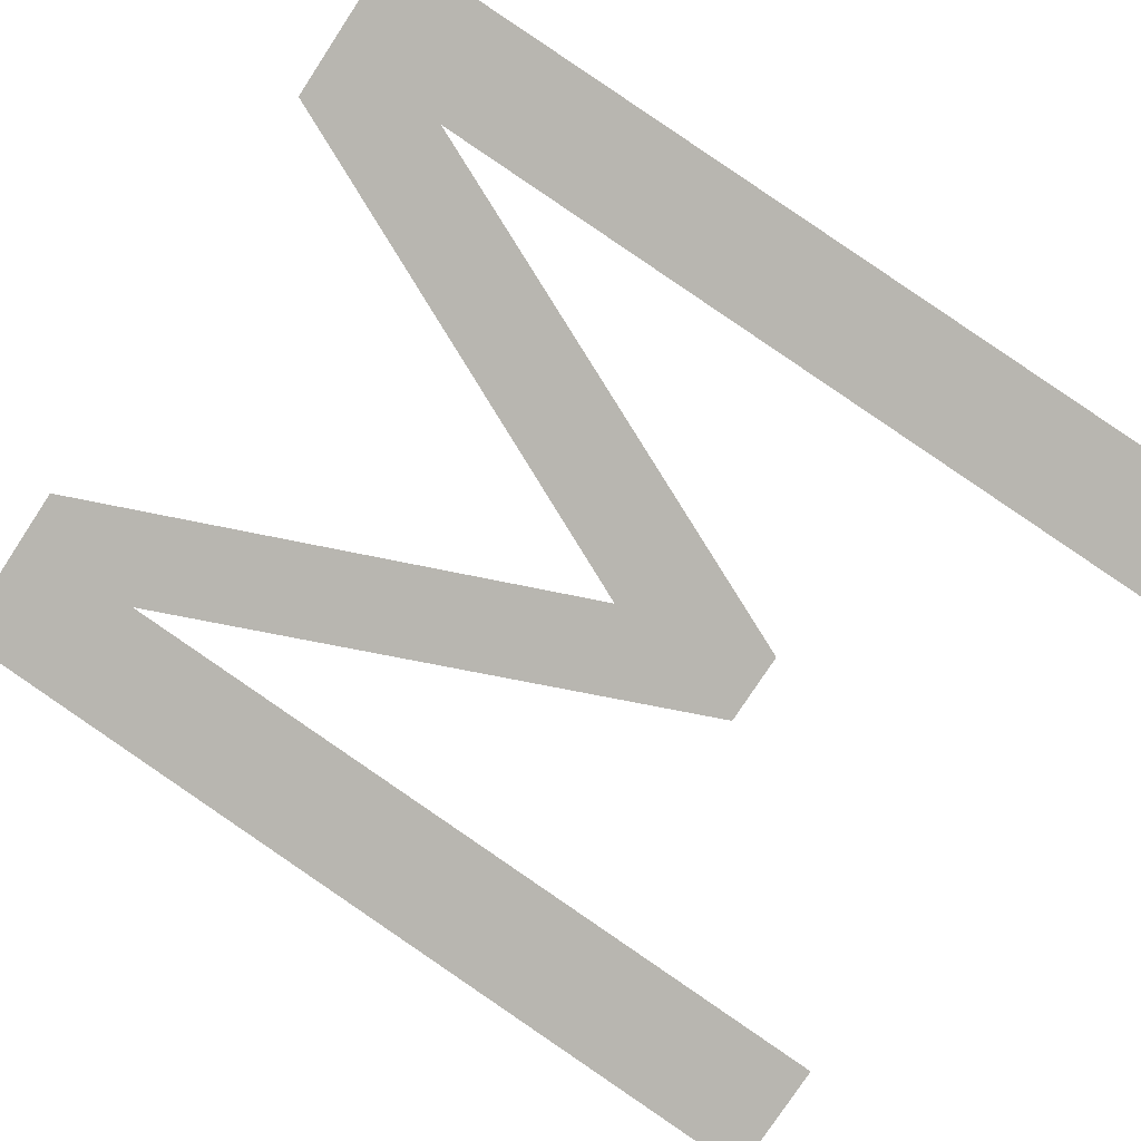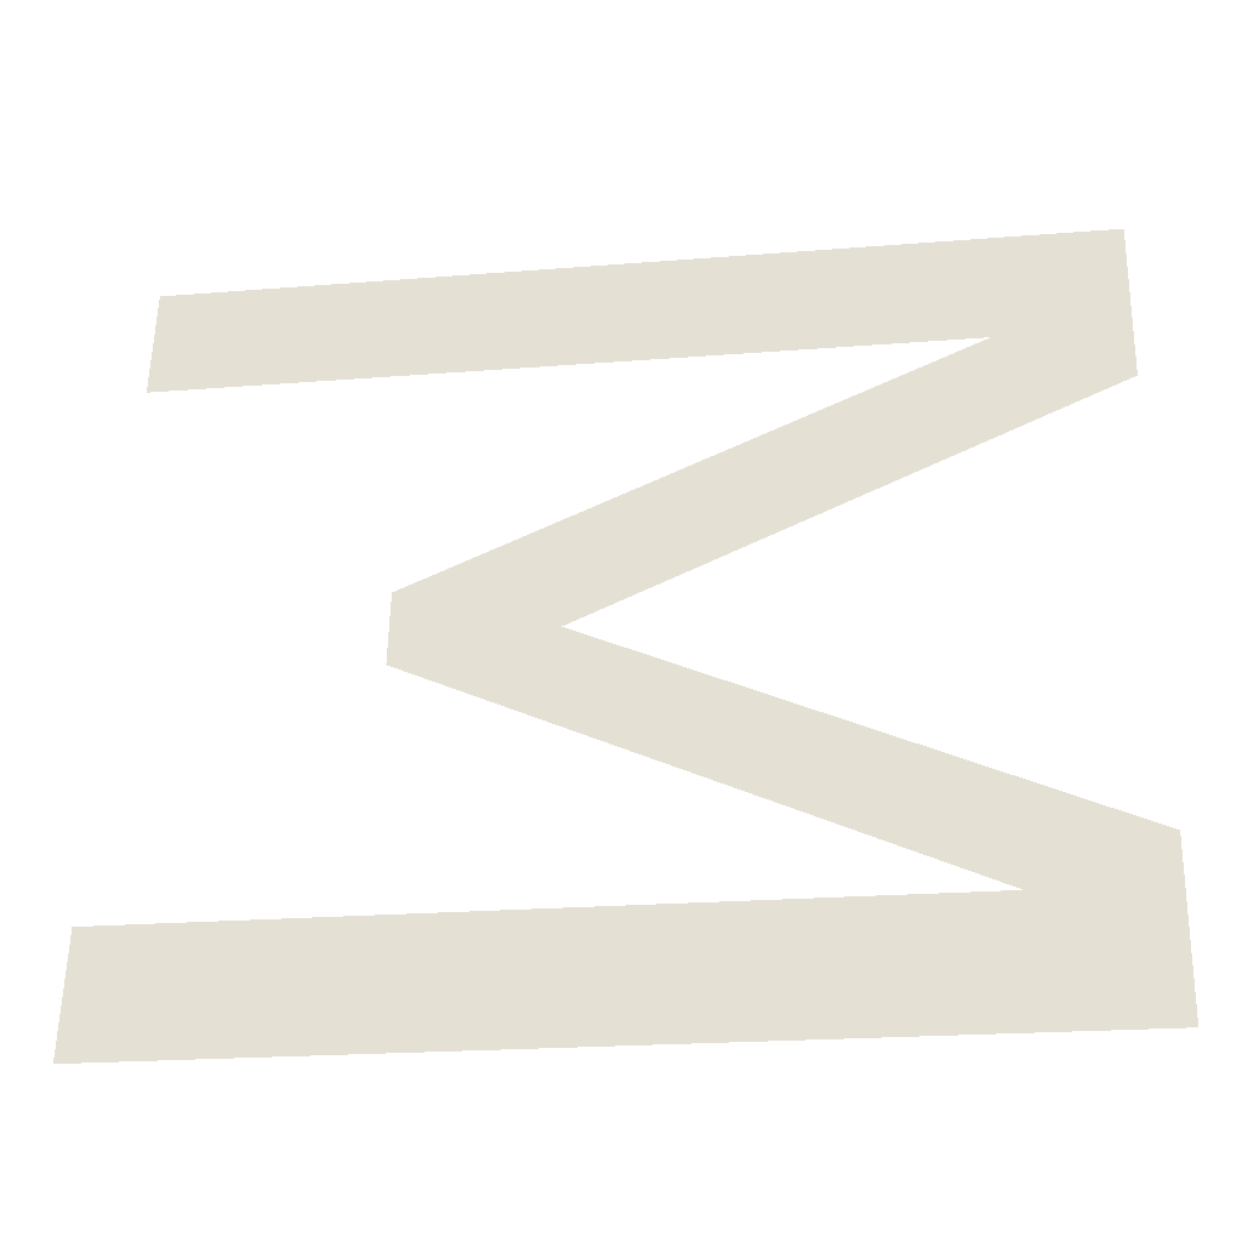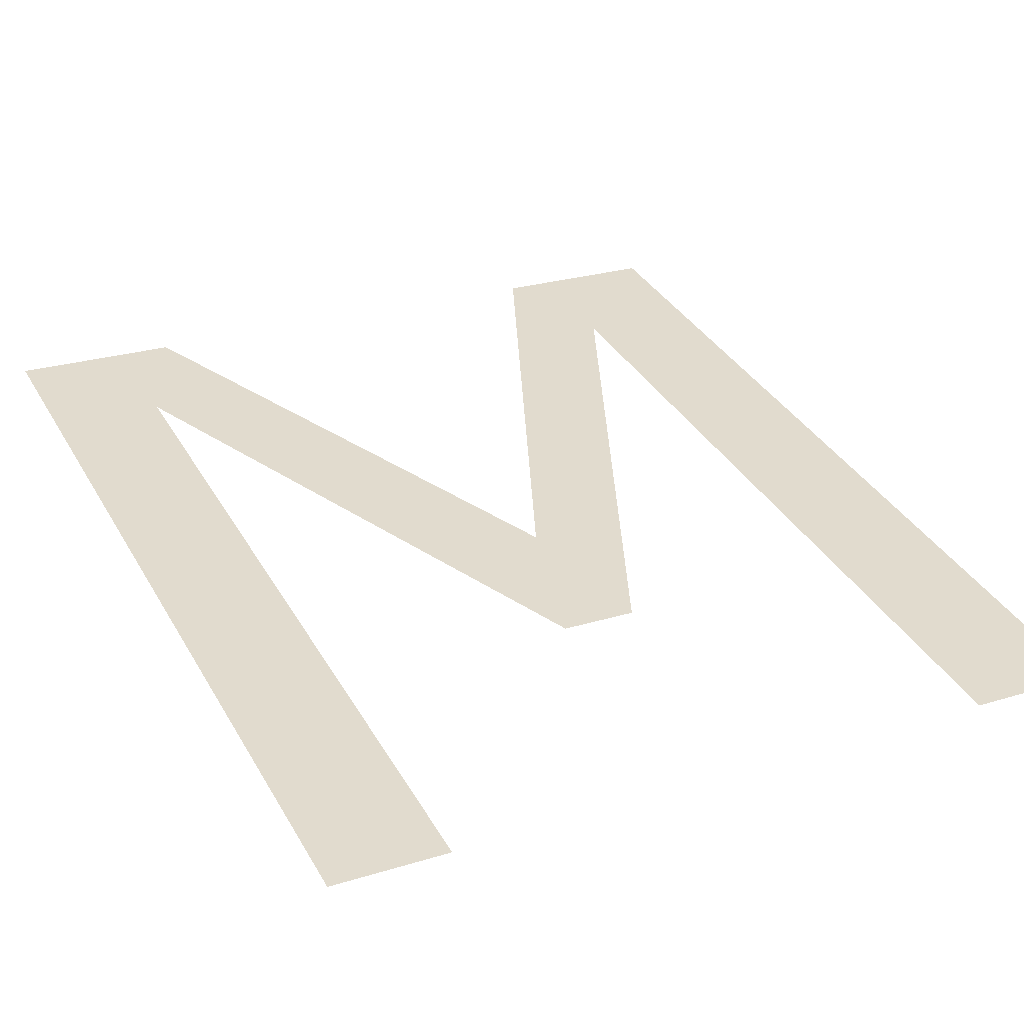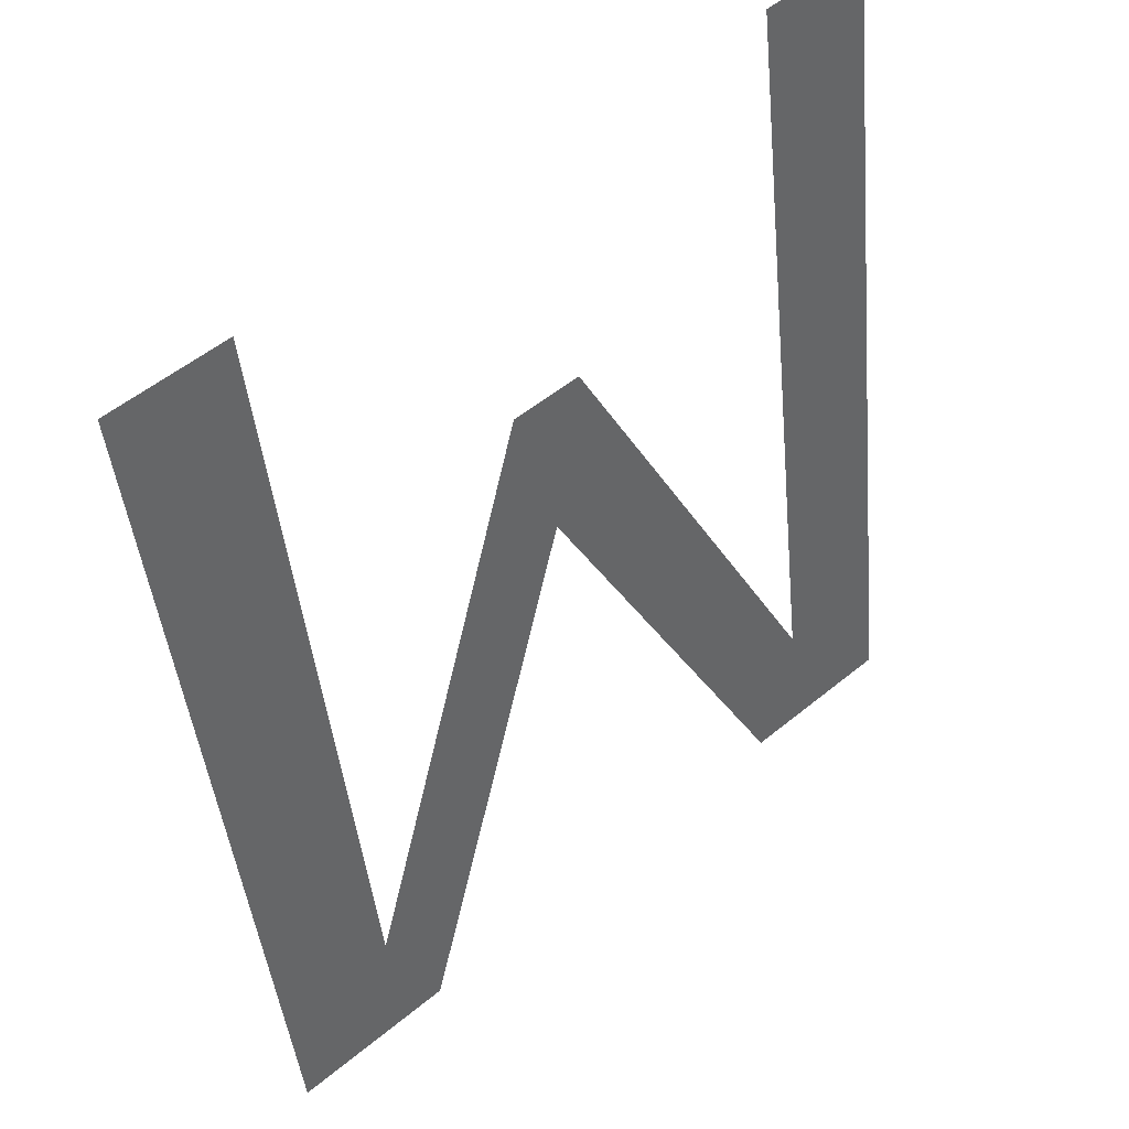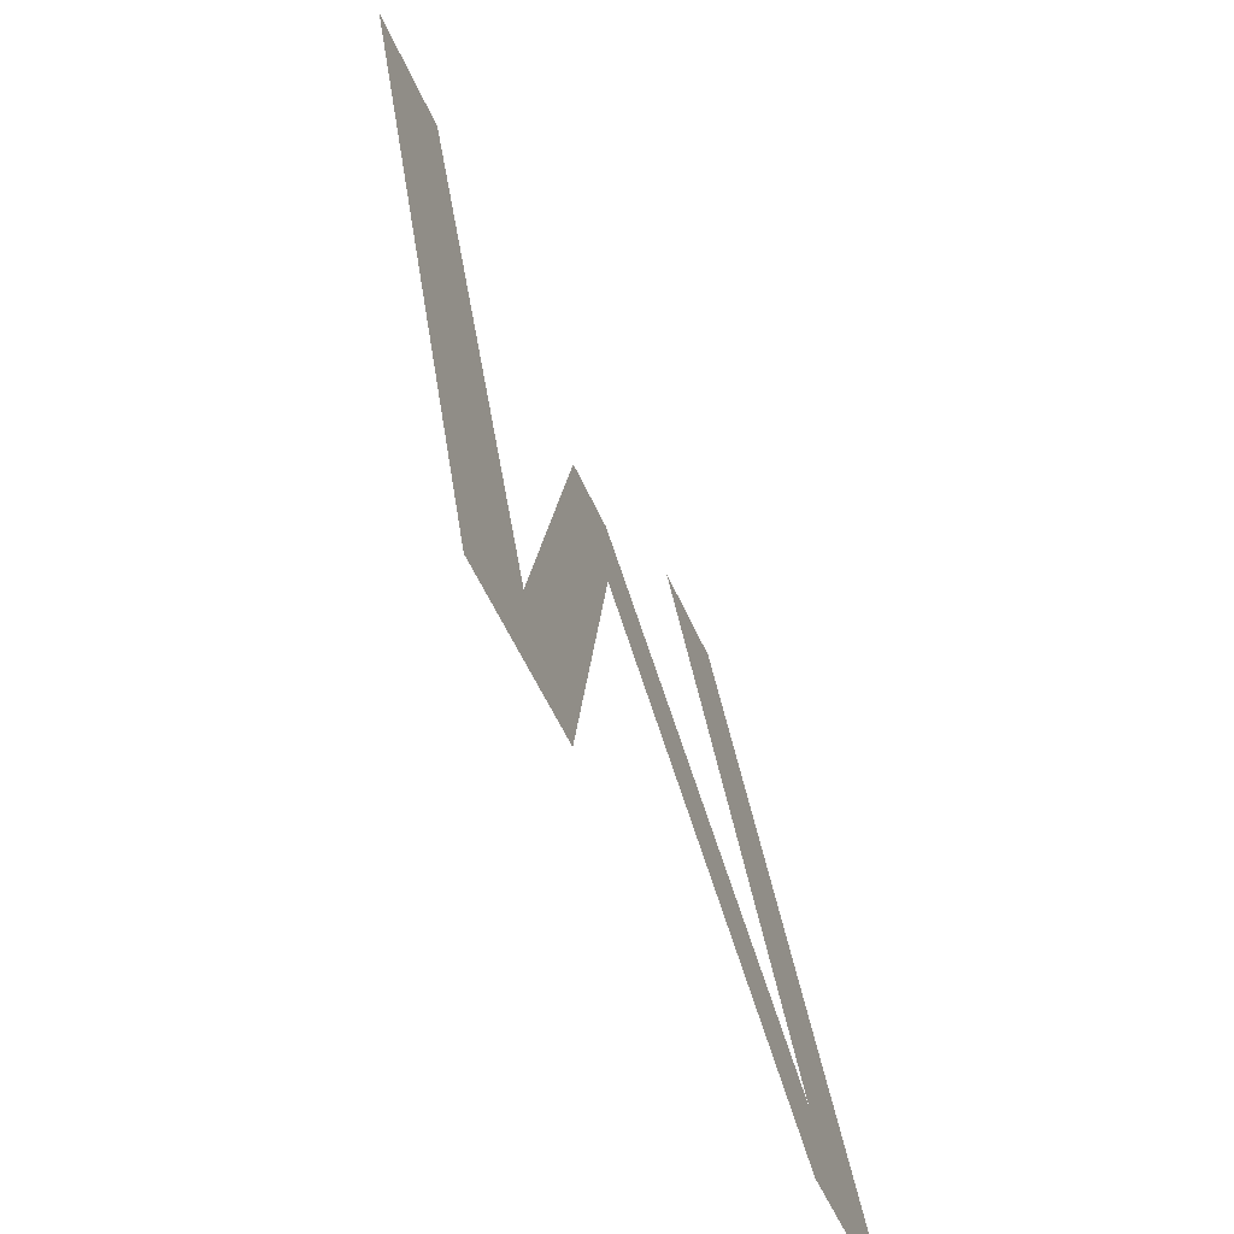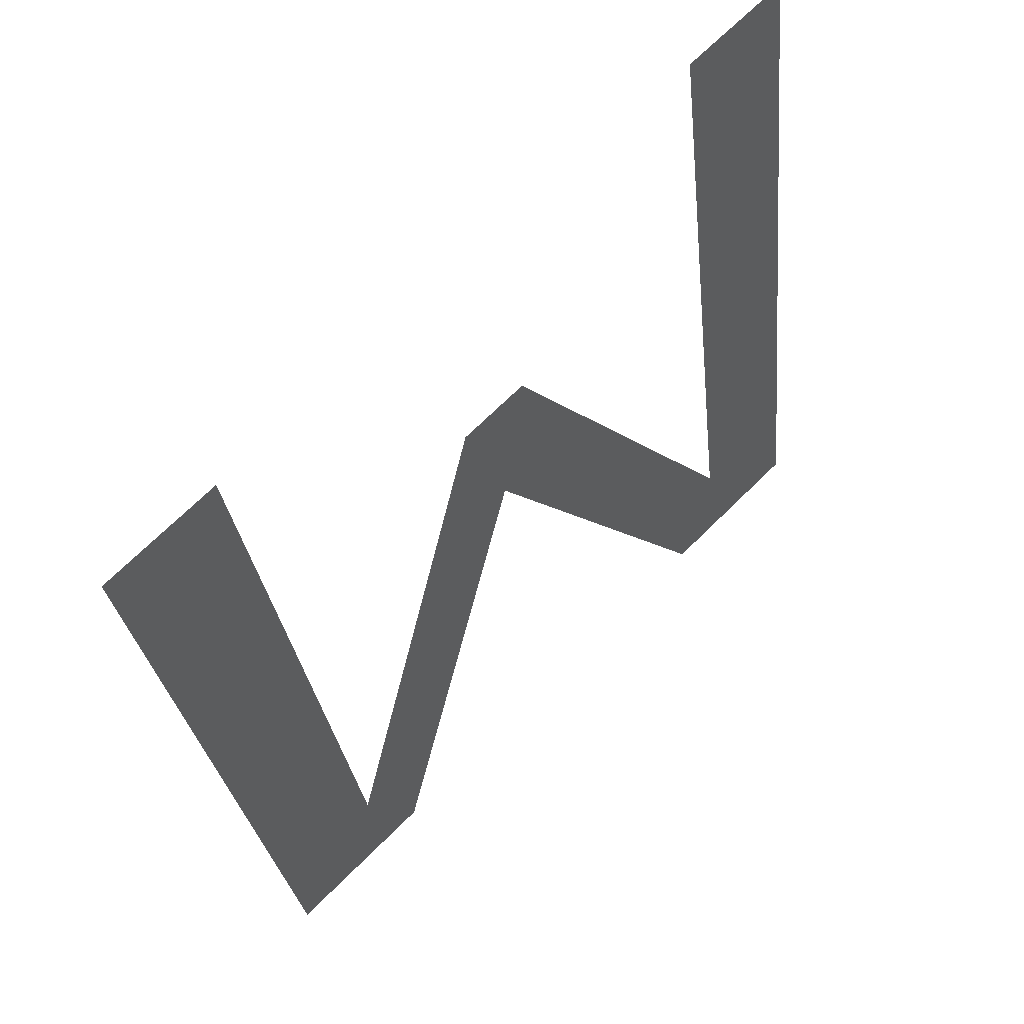
<metadata>
{"format":"obj","ext":"obj","renderer":"f3d","projection":"perspective","resolution":1024,"background":"white","views":[{"elev":-78.7,"azim":-123.4,"up":"+Y"},{"elev":59.1,"azim":91.3,"up":"+Y"},{"elev":25.9,"azim":-26.1,"up":"+Y"},{"elev":52.9,"azim":138.6,"up":"+Z"},{"elev":-53.4,"azim":113.1,"up":"+Z"},{"elev":69.6,"azim":135.2,"up":"+Z"}]}
</metadata>
<code>
o mesh443/mesh443-geometry#mesh443-geometry
v -0.1644 -0.1798 0.6747
v -0.1636 -0.18 0.6756
v -0.1644 -0.1808 0.6812
v -0.1632 -0.1798 0.6747
v -0.1636 -0.1808 0.6812
v -0.1619 -0.1805 0.6794
v -0.1616 -0.1804 0.6783
v -0.1614 -0.1805 0.6794
v -0.16 -0.1798 0.6747
v -0.1597 -0.18 0.6756
v -0.1588 -0.1798 0.6747
v -0.1597 -0.1808 0.6812
v -0.1588 -0.1808 0.6812
f 1 2 3
f 2 1 4
f 3 2 1
f 4 1 2
f 5 3 2
f 2 3 5
f 2 4 6
f 6 4 2
f 6 4 7
f 7 4 6
f 6 7 8
f 8 7 6
f 8 7 9
f 9 7 8
f 8 9 10
f 10 9 8
f 10 9 11
f 11 9 10
f 10 11 12
f 12 11 10
f 12 11 13
f 13 11 12

</code>
